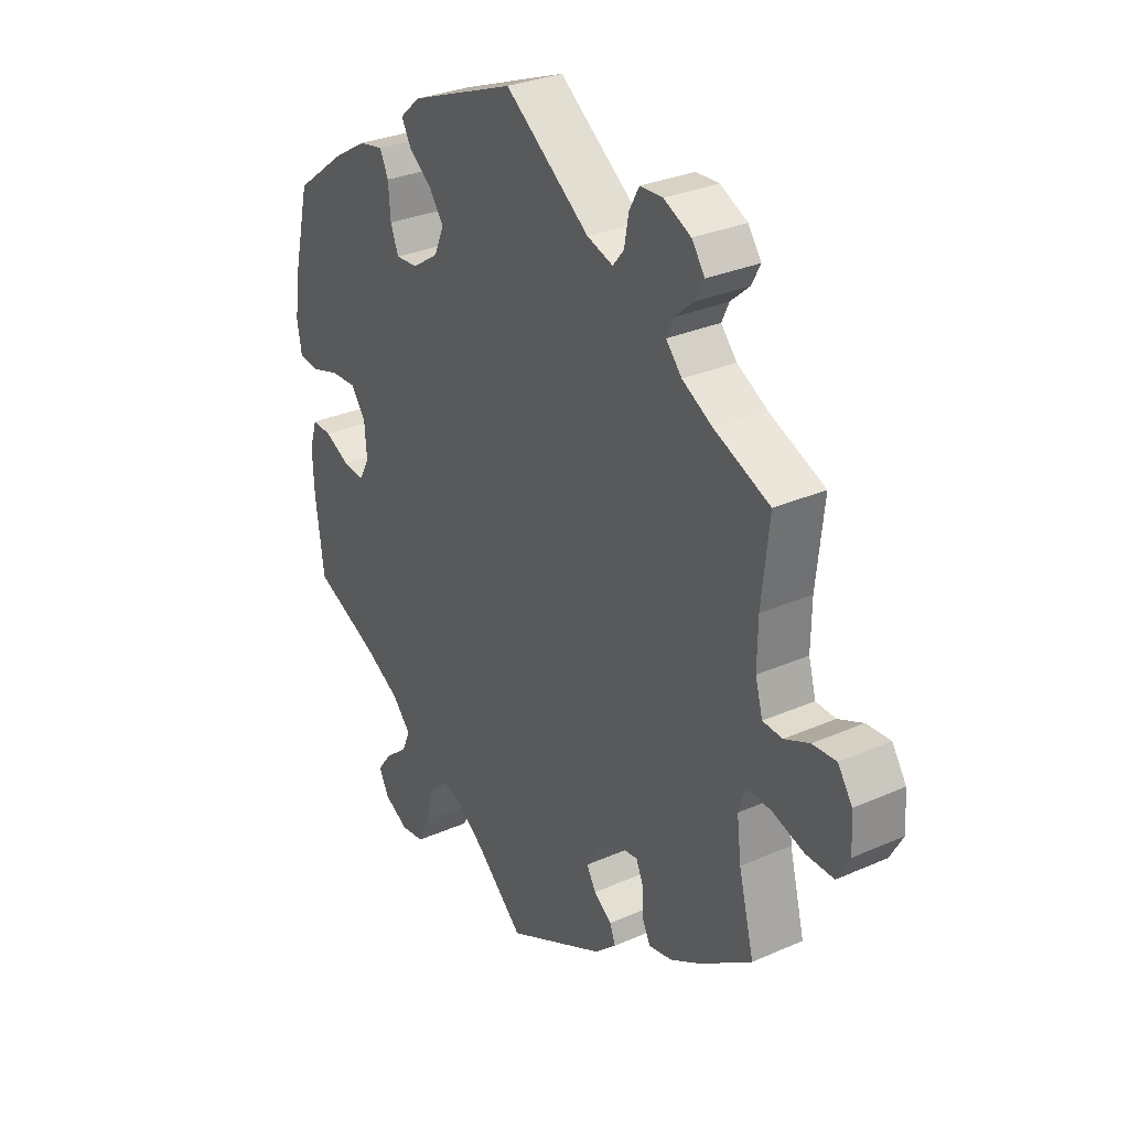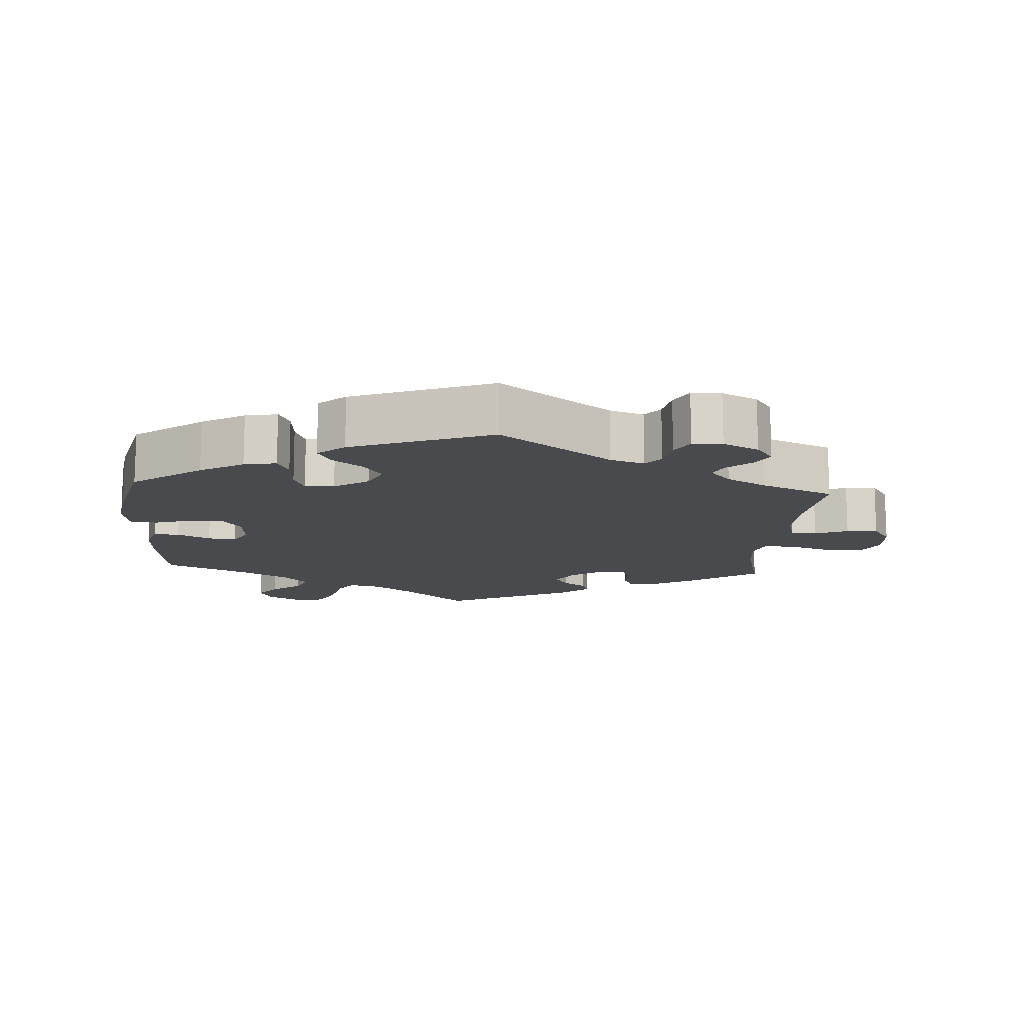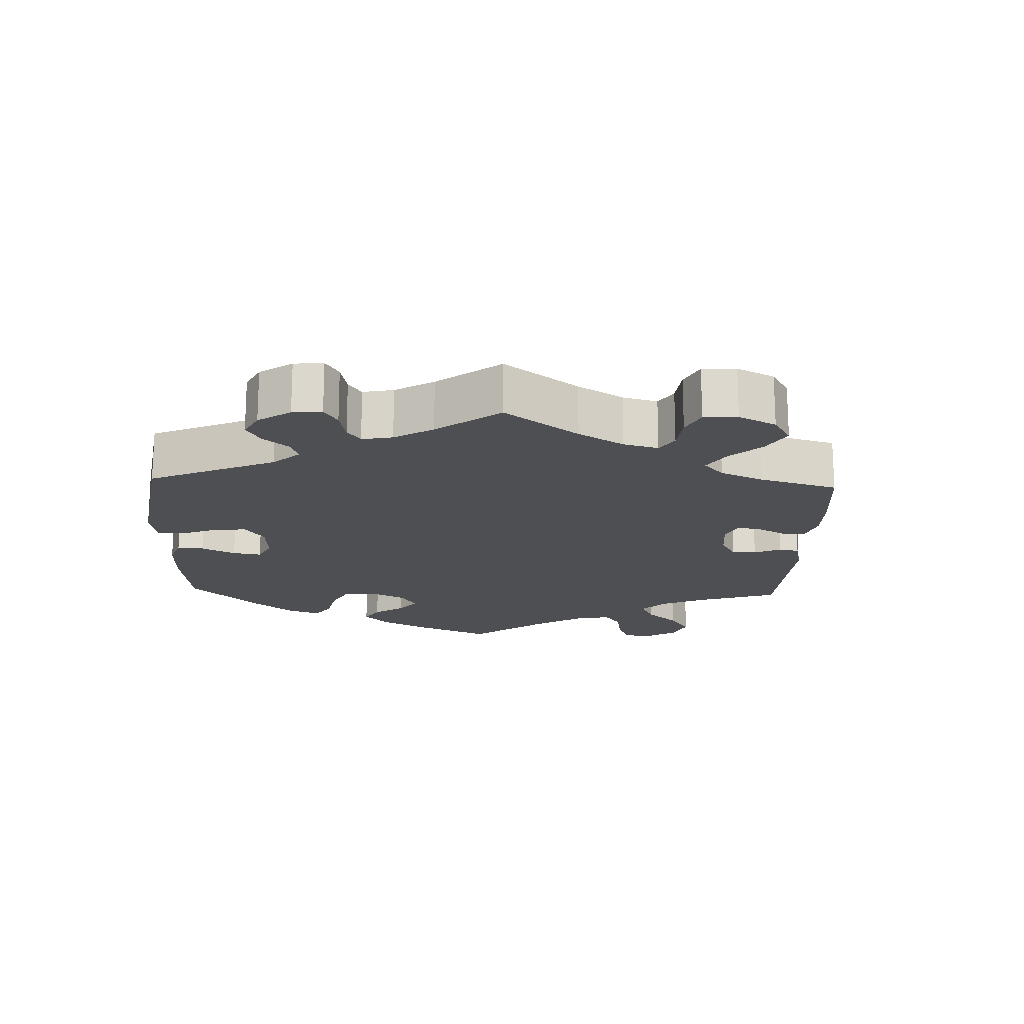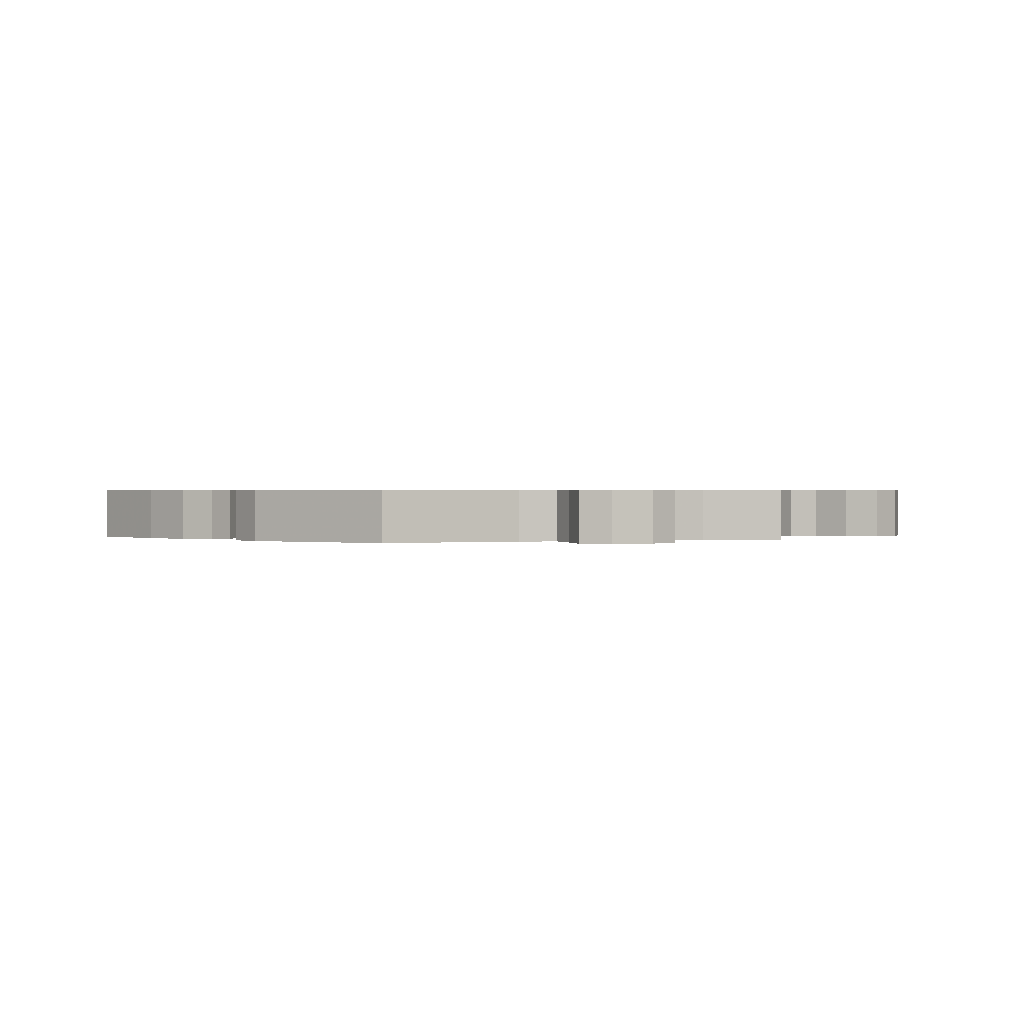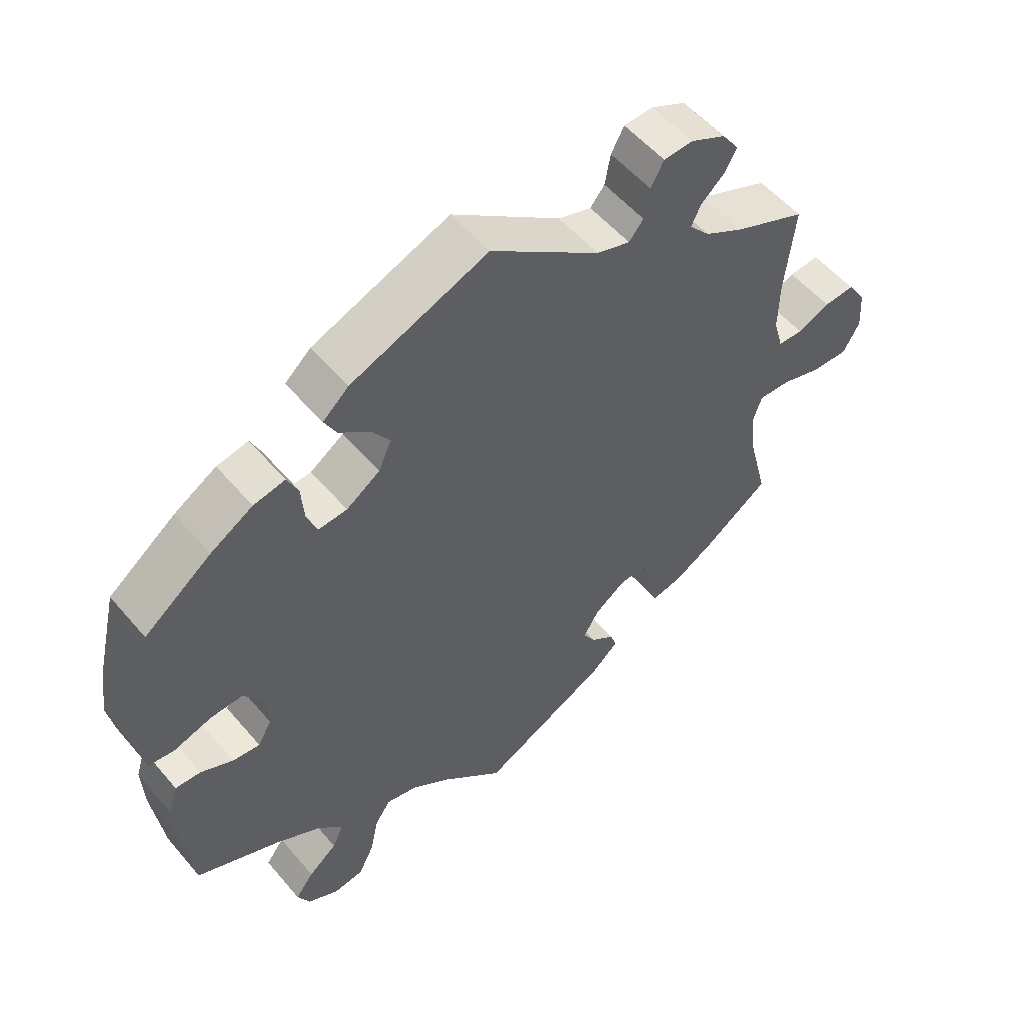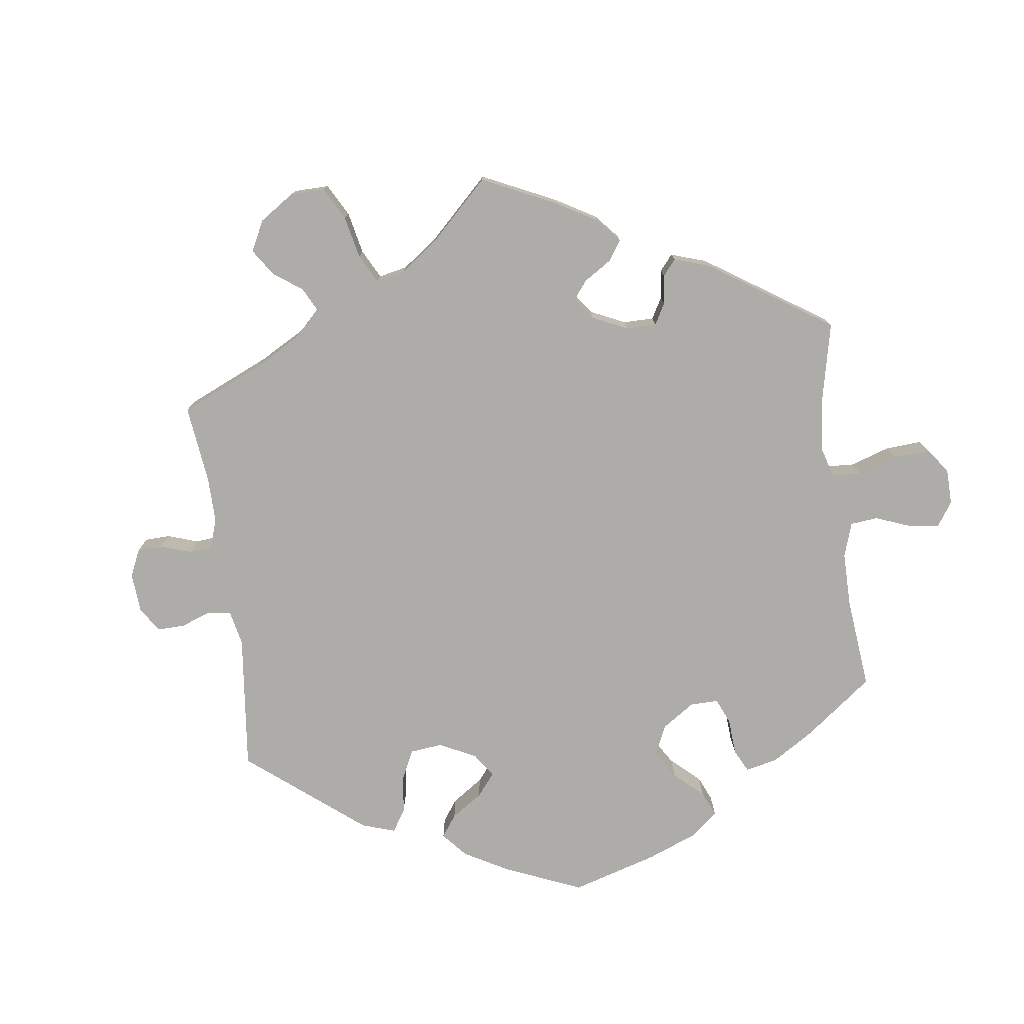
<metadata>
{"format":"obj","ext":"obj","renderer":"f3d","projection":"perspective","resolution":1024,"background":"white","views":[{"elev":30.3,"azim":57.4,"up":"+Z"},{"elev":-13.3,"azim":-4.2,"up":"+Y"},{"elev":-18.2,"azim":57.6,"up":"+Y"},{"elev":0.6,"azim":11.0,"up":"+Y"},{"elev":54.4,"azim":-39.4,"up":"+Z"},{"elev":-77.0,"azim":127.6,"up":"+Y"}]}
</metadata>
<code>
v 0.487 0.07 0.158
v 0.486 0.07 0.082
v 0.5 0.07 0.032
v 0.537 0.07 0.03
v 0.584 0.07 0.051
v 0.629 0.07 0.054
v 0.656 0.07 0.013
v 0.66 0.07 -0.047
v 0.636 0.07 -0.09
v 0.583 0.07 -0.089
v 0.524 0.07 -0.07
v 0.477 0.07 -0.068
v 0.464 0.07 -0.108
v 0.472 0.07 -0.175
v 0.501 0.07 -0.289
v 0.405 0.07 -0.356
v 0.346 0.07 -0.39
v 0.301 0.07 -0.399
v 0.286 0.07 -0.368
v 0.284 0.07 -0.321
v 0.271 0.07 -0.29
v 0.232 0.07 -0.295
v 0.187 0.07 -0.327
v 0.165 0.07 -0.365
v 0.183 0.07 -0.395
v 0.217 0.07 -0.42
v 0.227 0.07 -0.448
v 0.187 0.07 -0.484
v 0 0.07 -0.578
v -0.09 0.07 -0.496
v -0.148 0.07 -0.454
v -0.194 0.07 -0.443
v -0.217 0.07 -0.478
v -0.229 0.07 -0.536
v -0.252 0.07 -0.583
v -0.296 0.07 -0.589
v -0.342 0.07 -0.564
v -0.36 0.07 -0.527
v -0.333 0.07 -0.491
v -0.291 0.07 -0.457
v -0.275 0.07 -0.421
v -0.31 0.07 -0.382
v -0.379 0.07 -0.343
v -0.5 0.07 -0.289
v -0.516 0.07 -0.168
v -0.519 0.07 -0.097
v -0.505 0.07 -0.051
v -0.468 0.07 -0.053
v -0.421 0.07 -0.076
v -0.381 0.07 -0.081
v -0.361 0.07 -0.045
v -0.365 0.07 0.011
v -0.393 0.07 0.05
v -0.441 0.07 0.048
v -0.495 0.07 0.031
v -0.533 0.07 0.035
v -0.542 0.07 0.085
v -0.531 0.07 0.161
v -0.501 0.07 0.288
v -0.403 0.07 0.362
v -0.341 0.07 0.399
v -0.295 0.07 0.408
v -0.279 0.07 0.373
v -0.275 0.07 0.319
v -0.26 0.07 0.28
v -0.218 0.07 0.283
v -0.169 0.07 0.316
v -0.15 0.07 0.359
v -0.177 0.07 0.398
v -0.221 0.07 0.432
v -0.239 0.07 0.466
v -0.201 0.07 0.5
v -0.001 0.07 0.578
v 0.159 0.07 0.46
v 0.208 0.07 0.444
v 0.229 0.07 0.47
v 0.237 0.07 0.516
v 0.256 0.07 0.551
v 0.299 0.07 0.553
v 0.35 0.07 0.528
v 0.375 0.07 0.493
v 0.358 0.07 0.461
v 0.323 0.07 0.43
v 0.309 0.07 0.4
v 0.339 0.07 0.366
v 0.396 0.07 0.334
v 0.501 0.07 0.289
v 0.487 0 0.158
v 0.486 0 0.082
v 0.5 0 0.032
v 0.537 0 0.03
v 0.584 0 0.051
v 0.629 0 0.054
v 0.656 0 0.013
v 0.66 0 -0.047
v 0.636 0 -0.09
v 0.583 0 -0.089
v 0.524 0 -0.07
v 0.477 0 -0.068
v 0.464 0 -0.108
v 0.472 0 -0.175
v 0.501 0 -0.289
v 0.405 0 -0.356
v 0.346 0 -0.39
v 0.301 0 -0.399
v 0.286 0 -0.368
v 0.284 0 -0.321
v 0.271 0 -0.29
v 0.232 0 -0.295
v 0.187 0 -0.327
v 0.165 0 -0.365
v 0.183 0 -0.395
v 0.217 0 -0.42
v 0.227 0 -0.448
v 0.187 0 -0.484
v 0 0 -0.578
v -0.09 0 -0.496
v -0.148 0 -0.454
v -0.194 0 -0.443
v -0.217 0 -0.478
v -0.229 0 -0.536
v -0.252 0 -0.583
v -0.296 0 -0.589
v -0.342 0 -0.564
v -0.36 0 -0.527
v -0.333 0 -0.491
v -0.291 0 -0.457
v -0.275 0 -0.421
v -0.31 0 -0.382
v -0.379 0 -0.343
v -0.5 0 -0.289
v -0.516 0 -0.168
v -0.519 0 -0.097
v -0.505 0 -0.051
v -0.468 0 -0.053
v -0.421 0 -0.076
v -0.381 0 -0.081
v -0.361 0 -0.045
v -0.365 0 0.011
v -0.393 0 0.05
v -0.441 0 0.048
v -0.495 0 0.031
v -0.533 0 0.035
v -0.542 0 0.085
v -0.531 0 0.161
v -0.501 0 0.288
v -0.403 0 0.362
v -0.341 0 0.399
v -0.295 0 0.408
v -0.279 0 0.373
v -0.275 0 0.319
v -0.26 0 0.28
v -0.218 0 0.283
v -0.169 0 0.316
v -0.15 0 0.359
v -0.177 0 0.398
v -0.221 0 0.432
v -0.239 0 0.466
v -0.201 0 0.5
v -0.001 0 0.578
v 0.159 0 0.46
v 0.208 0 0.444
v 0.229 0 0.47
v 0.237 0 0.516
v 0.256 0 0.551
v 0.299 0 0.553
v 0.35 0 0.528
v 0.375 0 0.493
v 0.358 0 0.461
v 0.323 0 0.43
v 0.309 0 0.4
v 0.339 0 0.366
v 0.396 0 0.334
v 0.501 0 0.289
f 86 87 1
f 85 86 1 2
f 84 85 2 3
f 80 81 82 83
f 80 83 84
f 79 80 84
f 76 77 78 79
f 75 76 79 84
f 74 75 84 3
f 72 73 74 3
f 69 70 71 72
f 68 69 72 3
f 61 62 63 64
f 61 64 65
f 60 61 65
f 59 60 65
f 58 59 65
f 57 58 65 66
f 54 55 56 57
f 53 54 57 66
f 46 47 48 49
f 46 49 50
f 43 44 45 46
f 42 43 46 50
f 41 42 50 51
f 37 38 39 40
f 35 36 37 40
f 33 34 35 40
f 32 33 40 41
f 31 32 41 51
f 27 28 29 30
f 25 26 27 30
f 24 25 30 31
f 23 24 31 51
f 17 18 19 20
f 17 20 21
f 14 15 16 17
f 13 14 17 21
f 12 13 21 22
f 8 9 10 11
f 8 11 12
f 7 8 12
f 4 5 6 7
f 3 4 7 12
f 67 68 3 12
f 52 53 66 67
f 23 51 52 67
f 12 22 23 67
f 88 174 173
f 89 88 173 172
f 90 89 172 171
f 170 169 168 167
f 171 170 167
f 171 167 166
f 166 165 164 163
f 171 166 163 162
f 90 171 162 161
f 90 161 160 159
f 159 158 157 156
f 90 159 156 155
f 151 150 149 148
f 152 151 148
f 152 148 147
f 152 147 146
f 152 146 145
f 153 152 145 144
f 144 143 142 141
f 153 144 141 140
f 136 135 134 133
f 137 136 133
f 133 132 131 130
f 137 133 130 129
f 138 137 129 128
f 127 126 125 124
f 127 124 123 122
f 127 122 121 120
f 128 127 120 119
f 138 128 119 118
f 117 116 115 114
f 117 114 113 112
f 118 117 112 111
f 138 118 111 110
f 107 106 105 104
f 108 107 104
f 104 103 102 101
f 108 104 101 100
f 109 108 100 99
f 98 97 96 95
f 99 98 95
f 99 95 94
f 94 93 92 91
f 99 94 91 90
f 99 90 155 154
f 154 153 140 139
f 154 139 138 110
f 154 110 109 99
f 1 88 89 2
f 2 89 90 3
f 3 90 91 4
f 4 91 92 5
f 5 92 93 6
f 6 93 94 7
f 7 94 95 8
f 8 95 96 9
f 9 96 97 10
f 10 97 98 11
f 11 98 99 12
f 12 99 100 13
f 13 100 101 14
f 14 101 102 15
f 15 102 103 16
f 16 103 104 17
f 17 104 105 18
f 18 105 106 19
f 19 106 107 20
f 20 107 108 21
f 21 108 109 22
f 22 109 110 23
f 23 110 111 24
f 24 111 112 25
f 25 112 113 26
f 26 113 114 27
f 27 114 115 28
f 28 115 116 29
f 29 116 117 30
f 30 117 118 31
f 31 118 119 32
f 32 119 120 33
f 33 120 121 34
f 34 121 122 35
f 35 122 123 36
f 36 123 124 37
f 37 124 125 38
f 38 125 126 39
f 39 126 127 40
f 40 127 128 41
f 41 128 129 42
f 42 129 130 43
f 43 130 131 44
f 44 131 132 45
f 45 132 133 46
f 46 133 134 47
f 47 134 135 48
f 48 135 136 49
f 49 136 137 50
f 50 137 138 51
f 51 138 139 52
f 52 139 140 53
f 53 140 141 54
f 54 141 142 55
f 55 142 143 56
f 56 143 144 57
f 57 144 145 58
f 58 145 146 59
f 59 146 147 60
f 60 147 148 61
f 61 148 149 62
f 62 149 150 63
f 63 150 151 64
f 64 151 152 65
f 65 152 153 66
f 66 153 154 67
f 67 154 155 68
f 68 155 156 69
f 69 156 157 70
f 70 157 158 71
f 71 158 159 72
f 72 159 160 73
f 73 160 161 74
f 74 161 162 75
f 75 162 163 76
f 76 163 164 77
f 77 164 165 78
f 78 165 166 79
f 79 166 167 80
f 80 167 168 81
f 81 168 169 82
f 82 169 170 83
f 83 170 171 84
f 84 171 172 85
f 85 172 173 86
f 86 173 174 87
f 87 174 88 1

</code>
